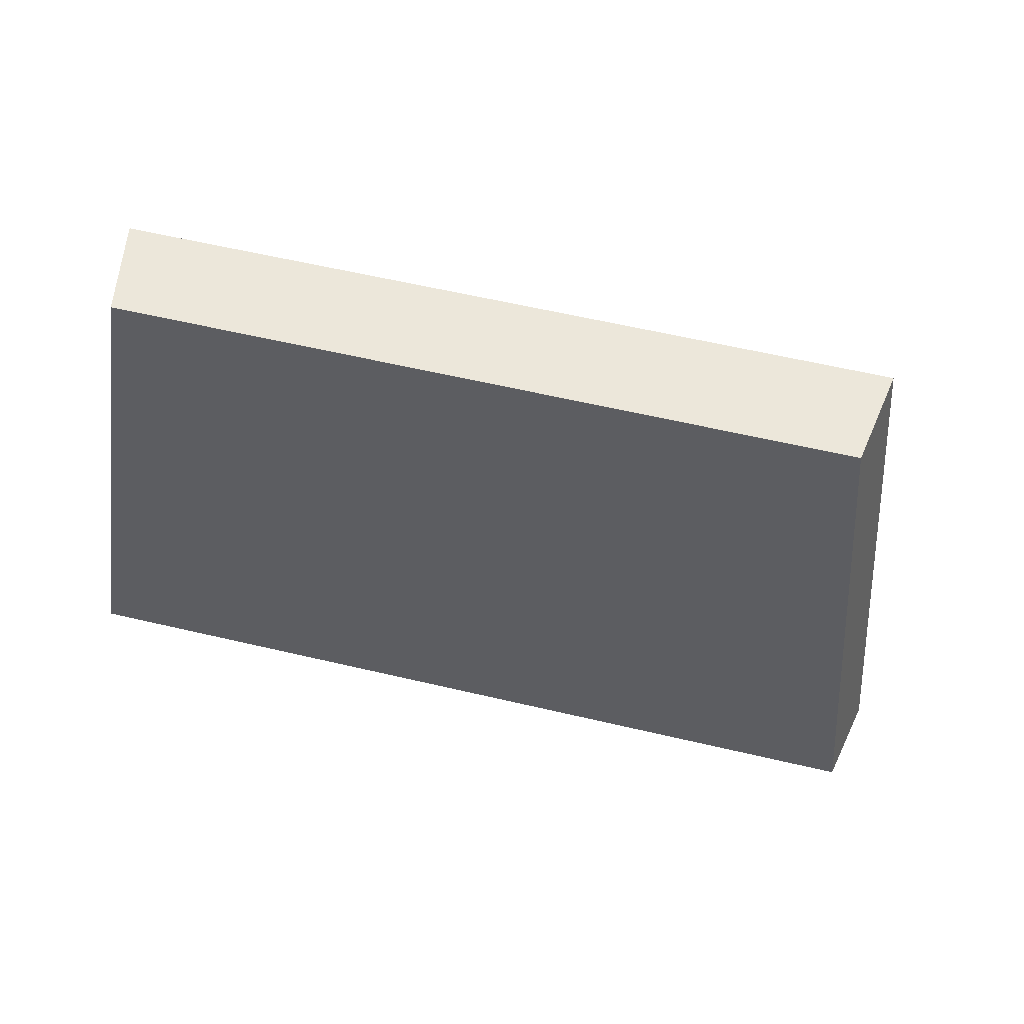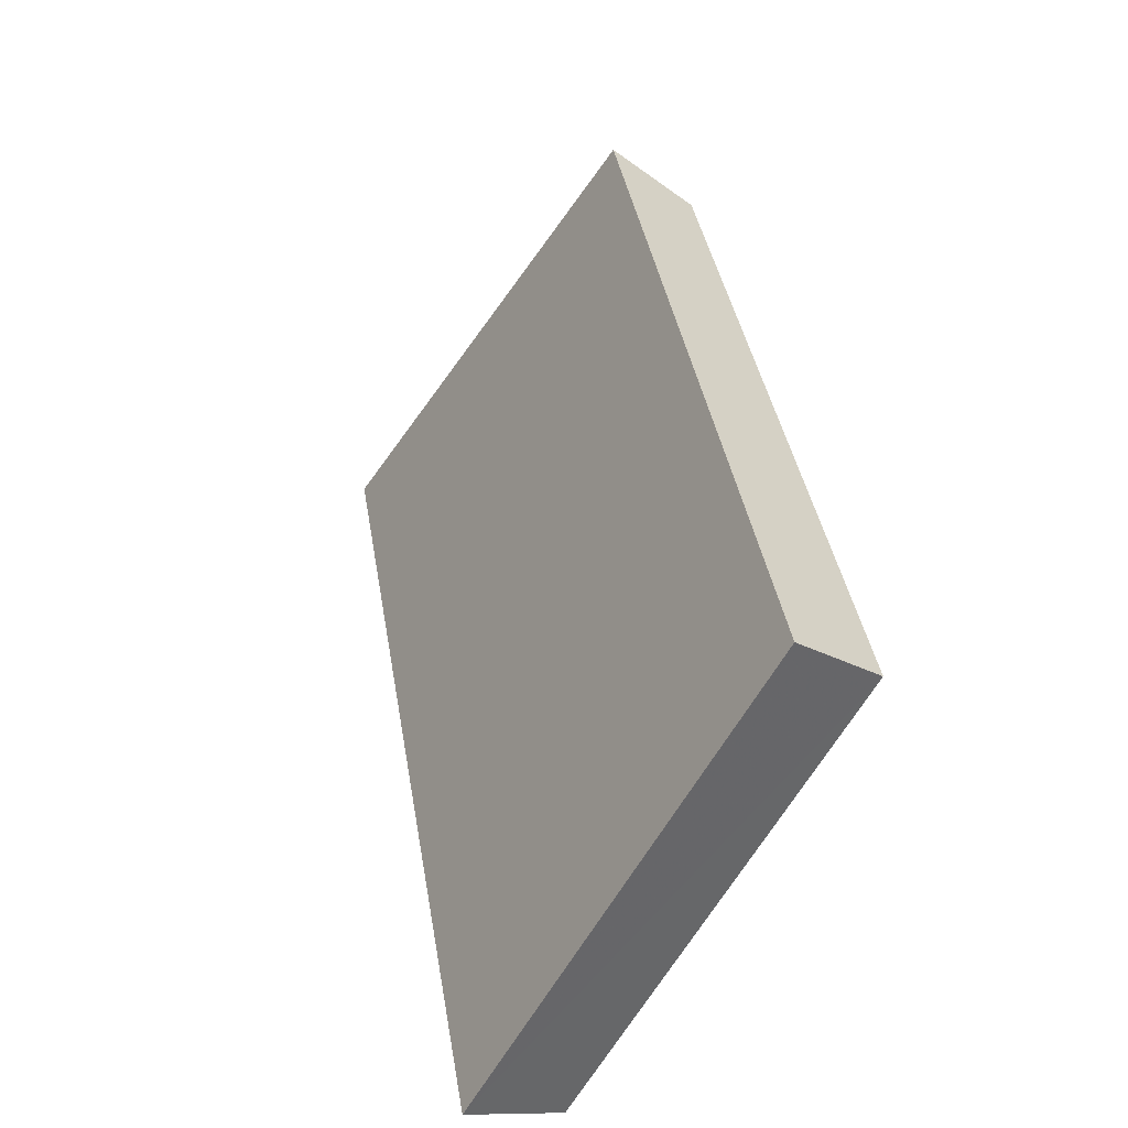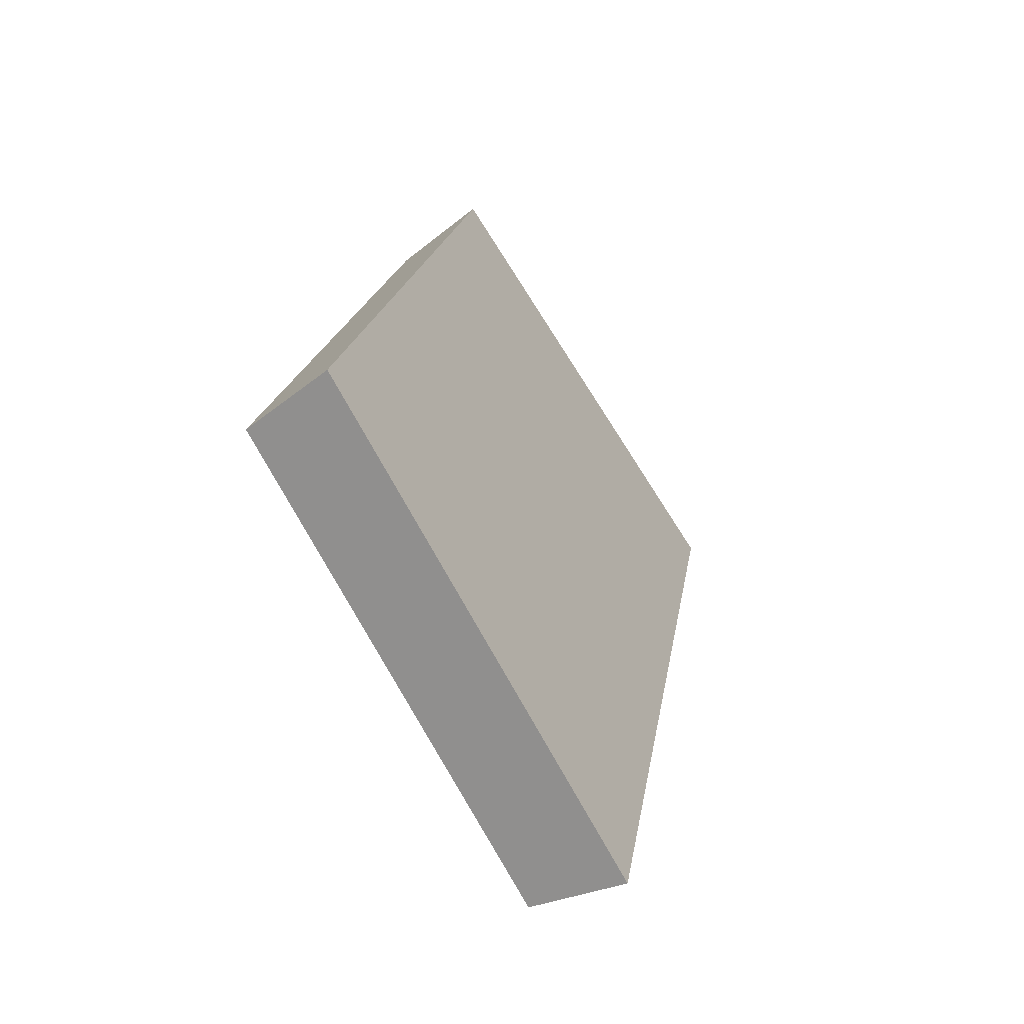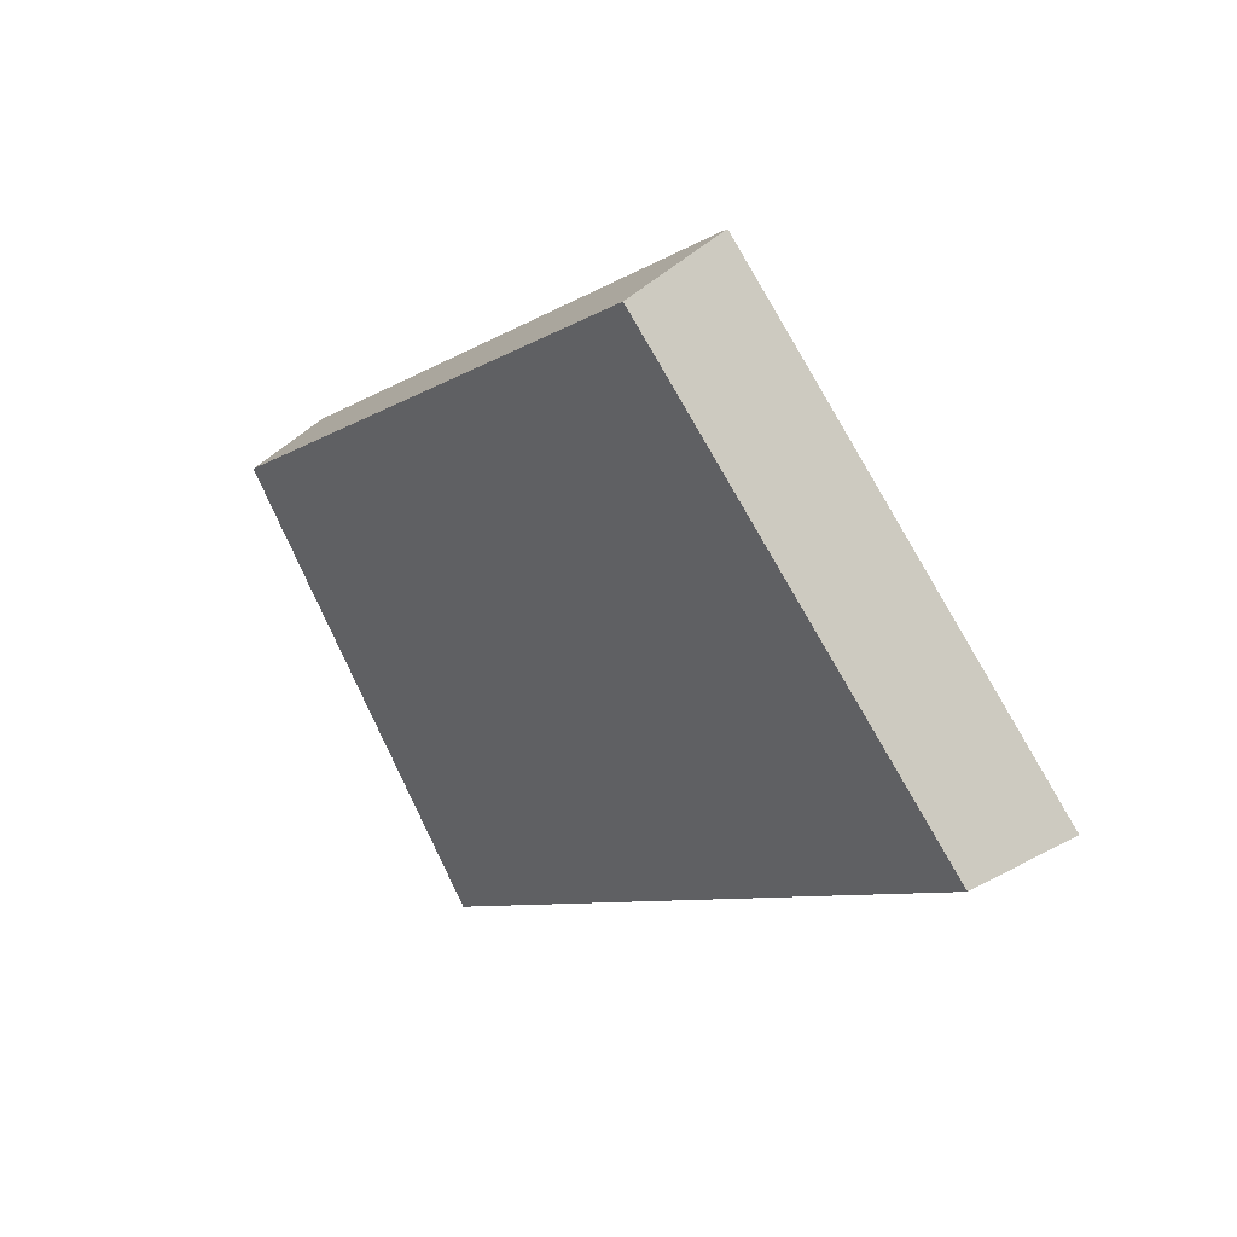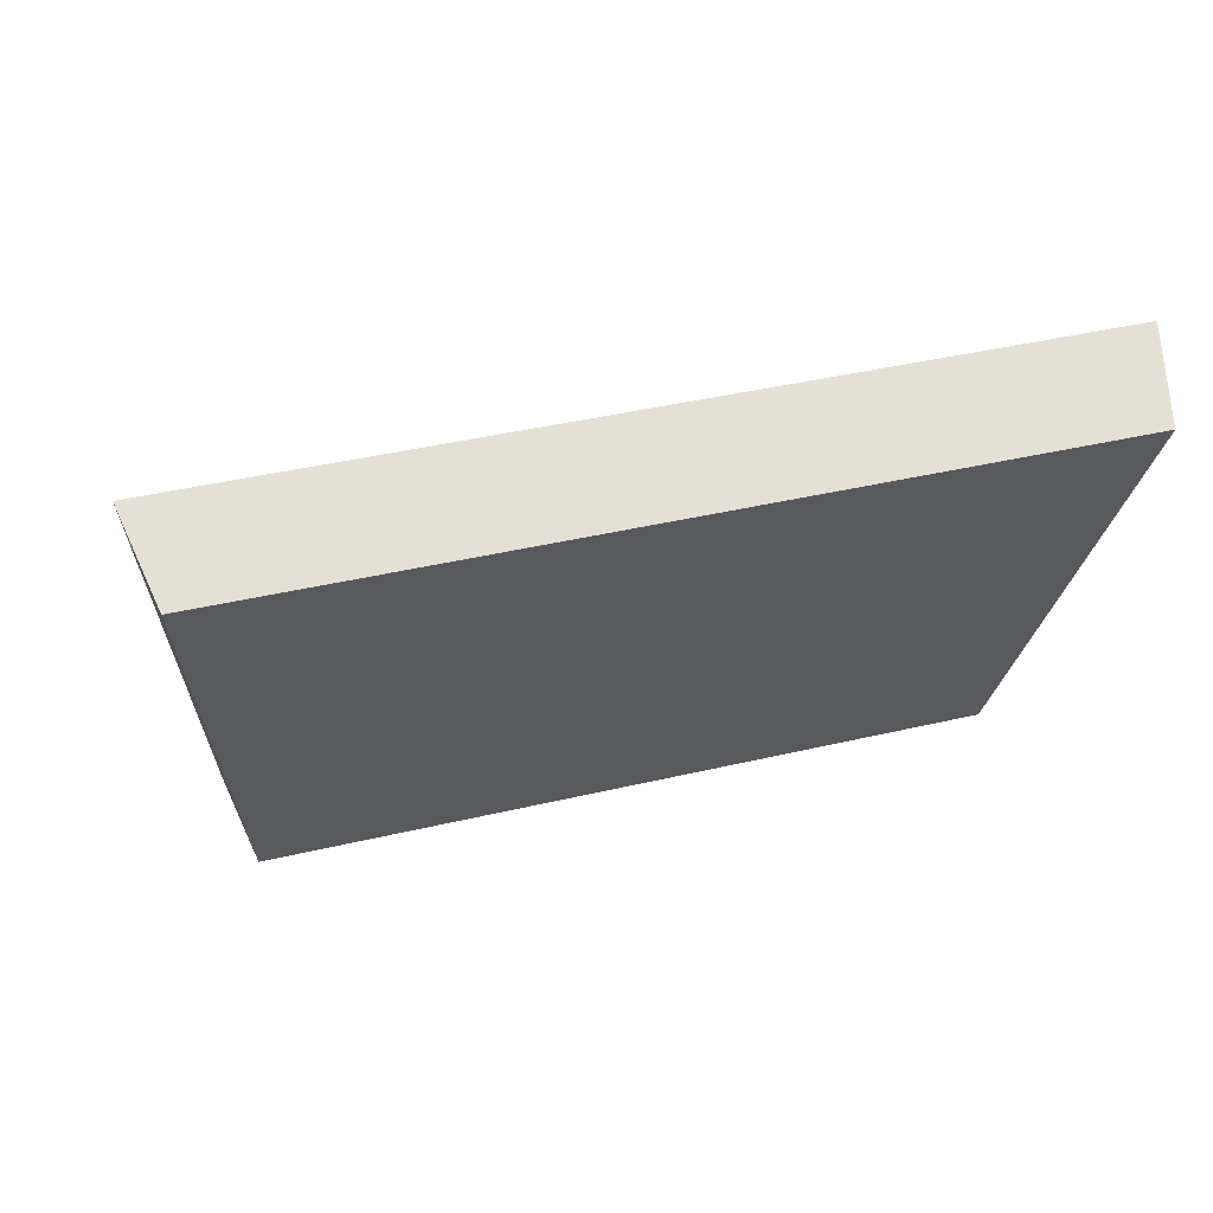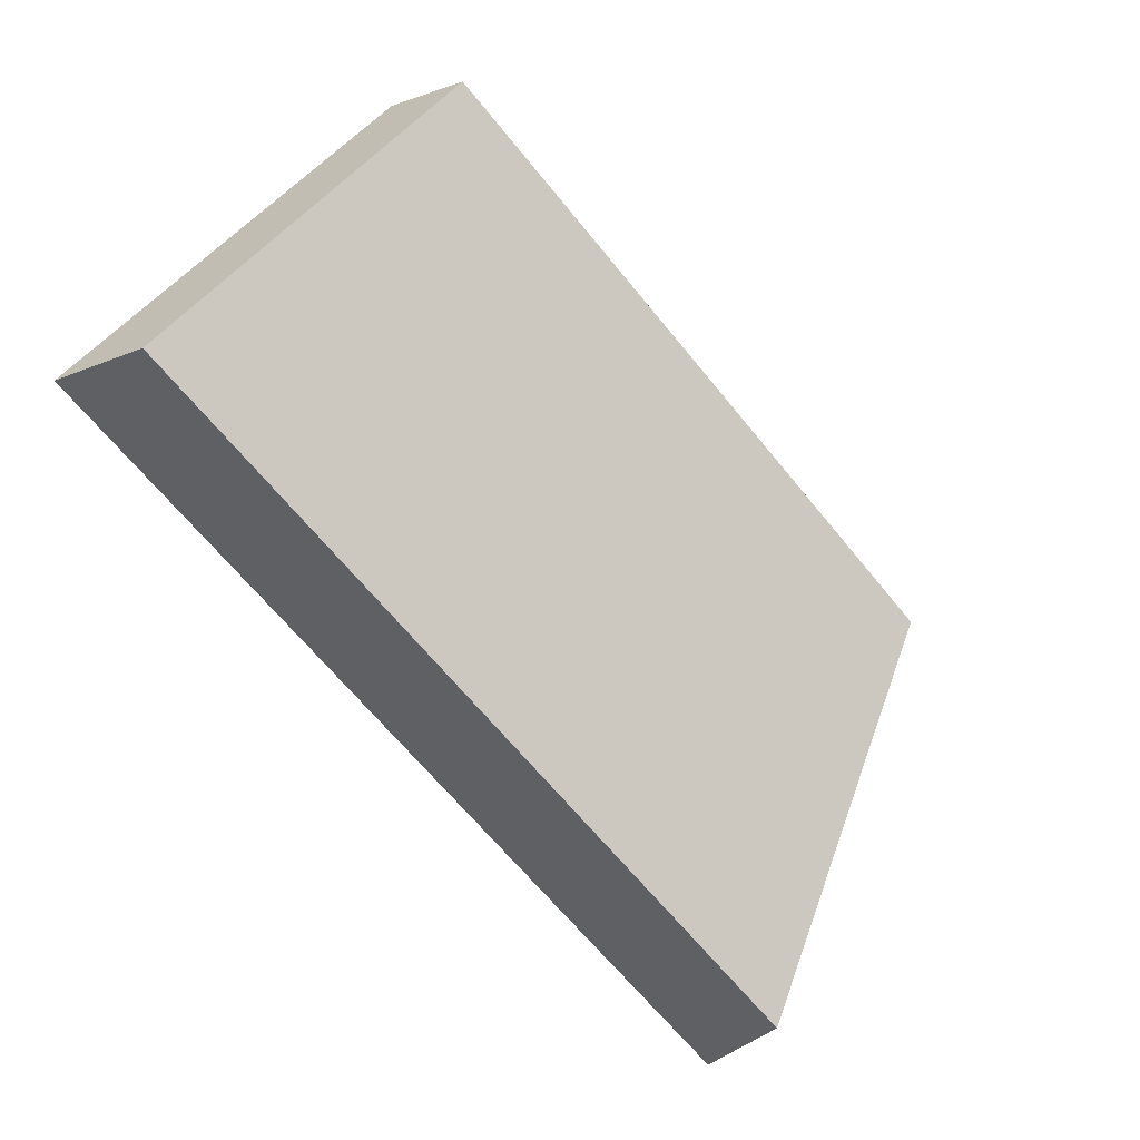
<metadata>
{"format":"obj","ext":"obj","renderer":"f3d","projection":"perspective","resolution":1024,"background":"white","views":[{"elev":-71.8,"azim":170.9,"up":"+Z"},{"elev":39.6,"azim":70.5,"up":"+Y"},{"elev":19.0,"azim":-91.7,"up":"+Y"},{"elev":-7.6,"azim":-130.0,"up":"+Y"},{"elev":1.7,"azim":-12.1,"up":"+Z"},{"elev":-65.8,"azim":118.9,"up":"+Y"}]}
</metadata>
<code>
v 2.043 0.1246 2.517
v 2.028 0.1246 2.514
v 2.03 0.1325 2.51
v 2.043 0.1325 2.512
v 2.029 0.1337 2.511
v 2.03 0.1325 2.51
v 2.028 0.1246 2.514
v 2.027 0.1254 2.516
v 2.043 0.1337 2.514
v 2.043 0.1325 2.512
v 2.03 0.1325 2.51
v 2.029 0.1337 2.511
v 2.027 0.1254 2.516
v 2.028 0.1246 2.514
v 2.043 0.1246 2.517
v 2.043 0.1254 2.519
v 2.043 0.1254 2.519
v 2.043 0.1246 2.517
v 2.043 0.1325 2.512
v 2.043 0.1337 2.514
v 2.043 0.1337 2.514
v 2.029 0.1337 2.511
v 2.027 0.1254 2.516
v 2.043 0.1254 2.519
f 1 2 3
f 1 3 4
f 5 6 7
f 5 7 8
f 9 10 11
f 9 11 12
f 13 14 15
f 13 15 16
f 17 18 19
f 17 19 20
f 21 22 23
f 21 23 24

</code>
